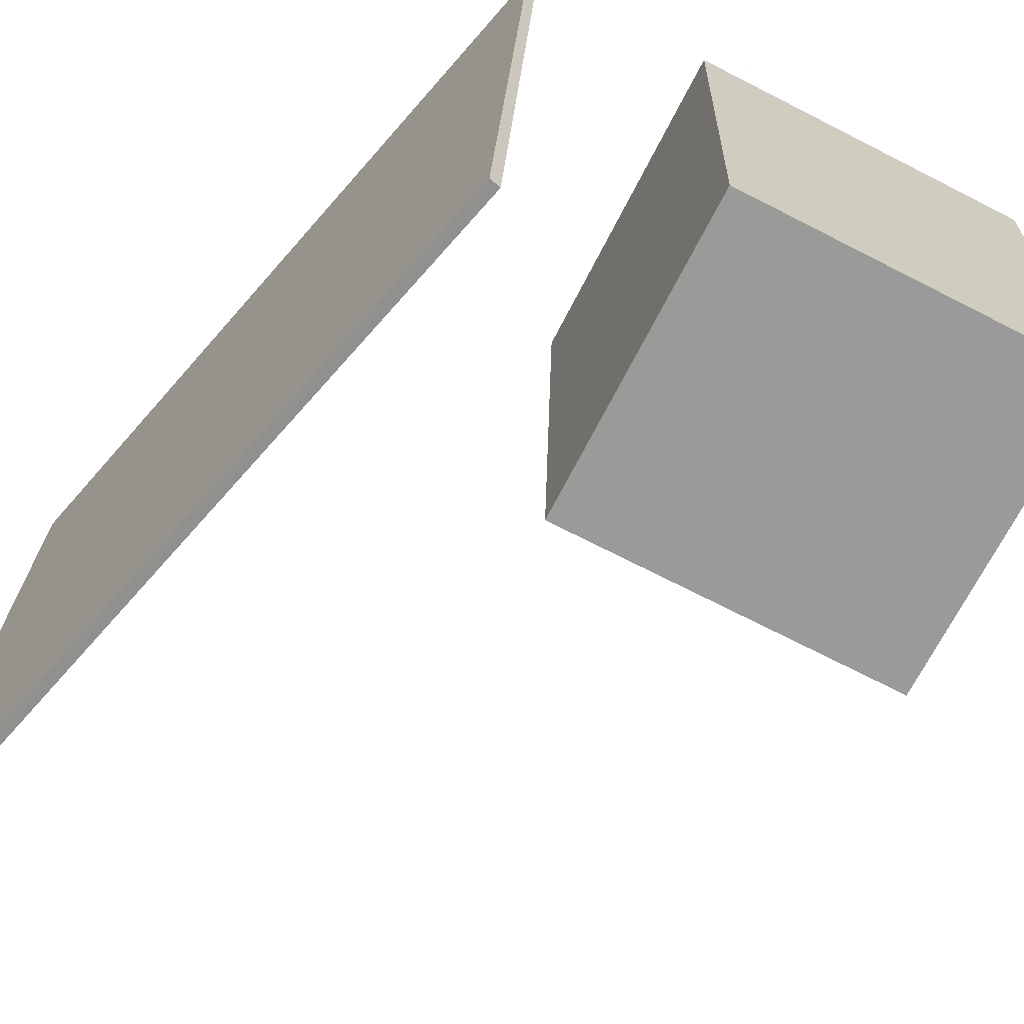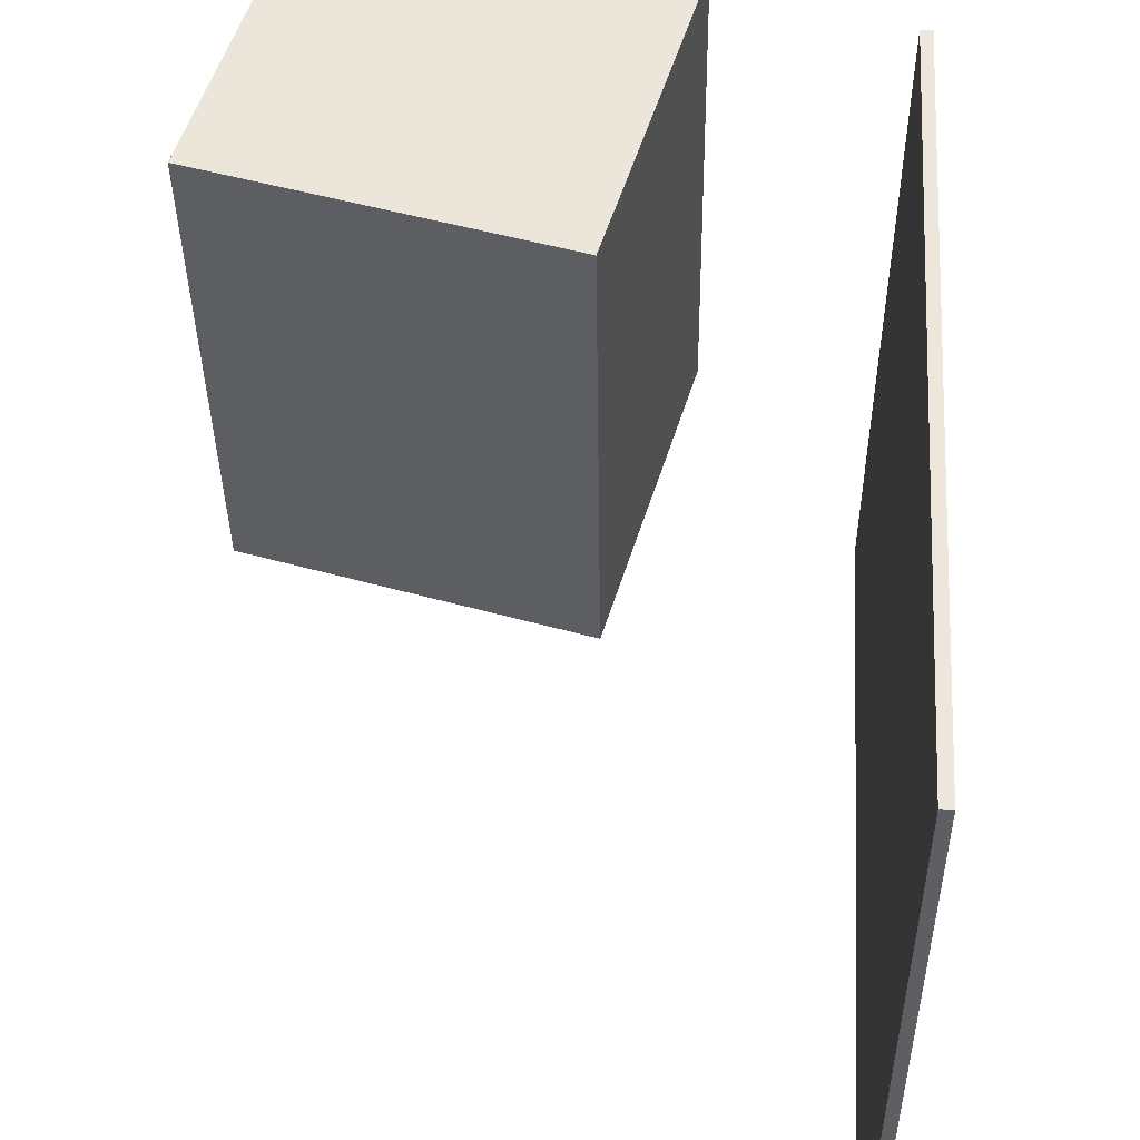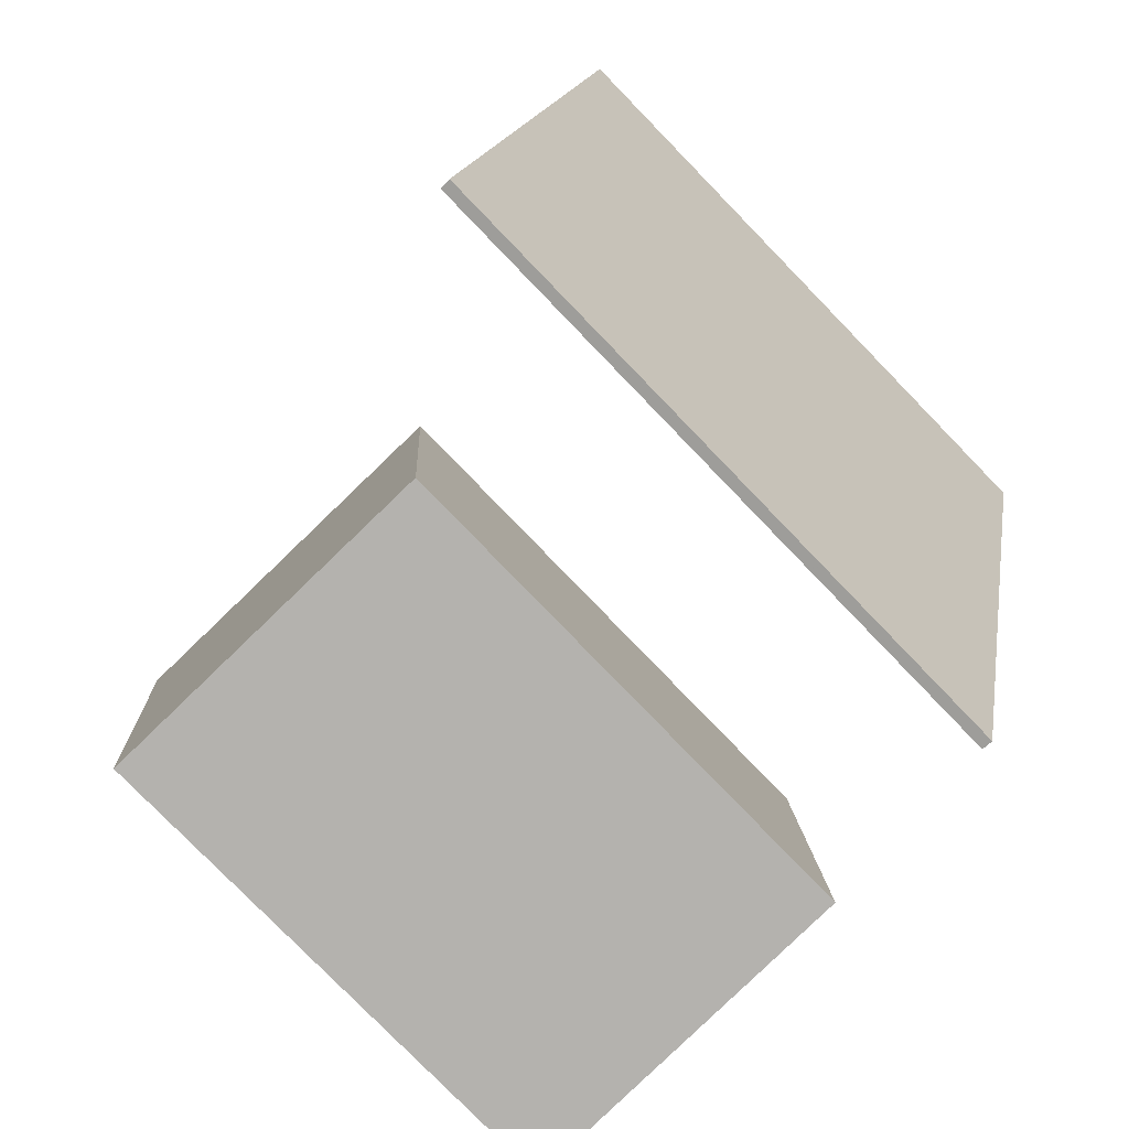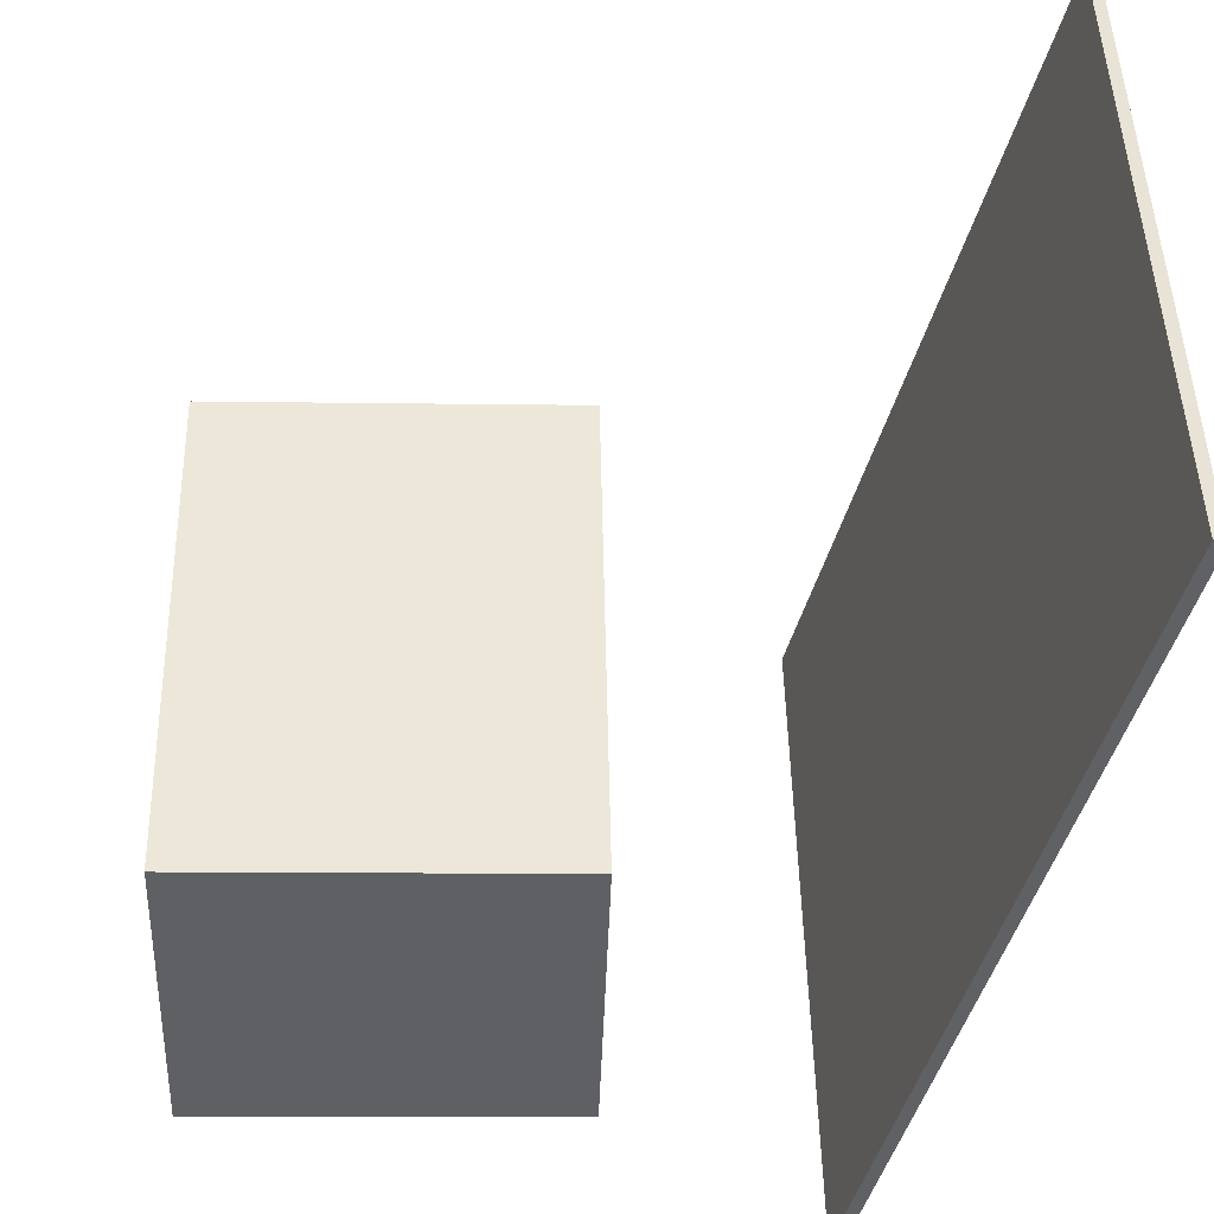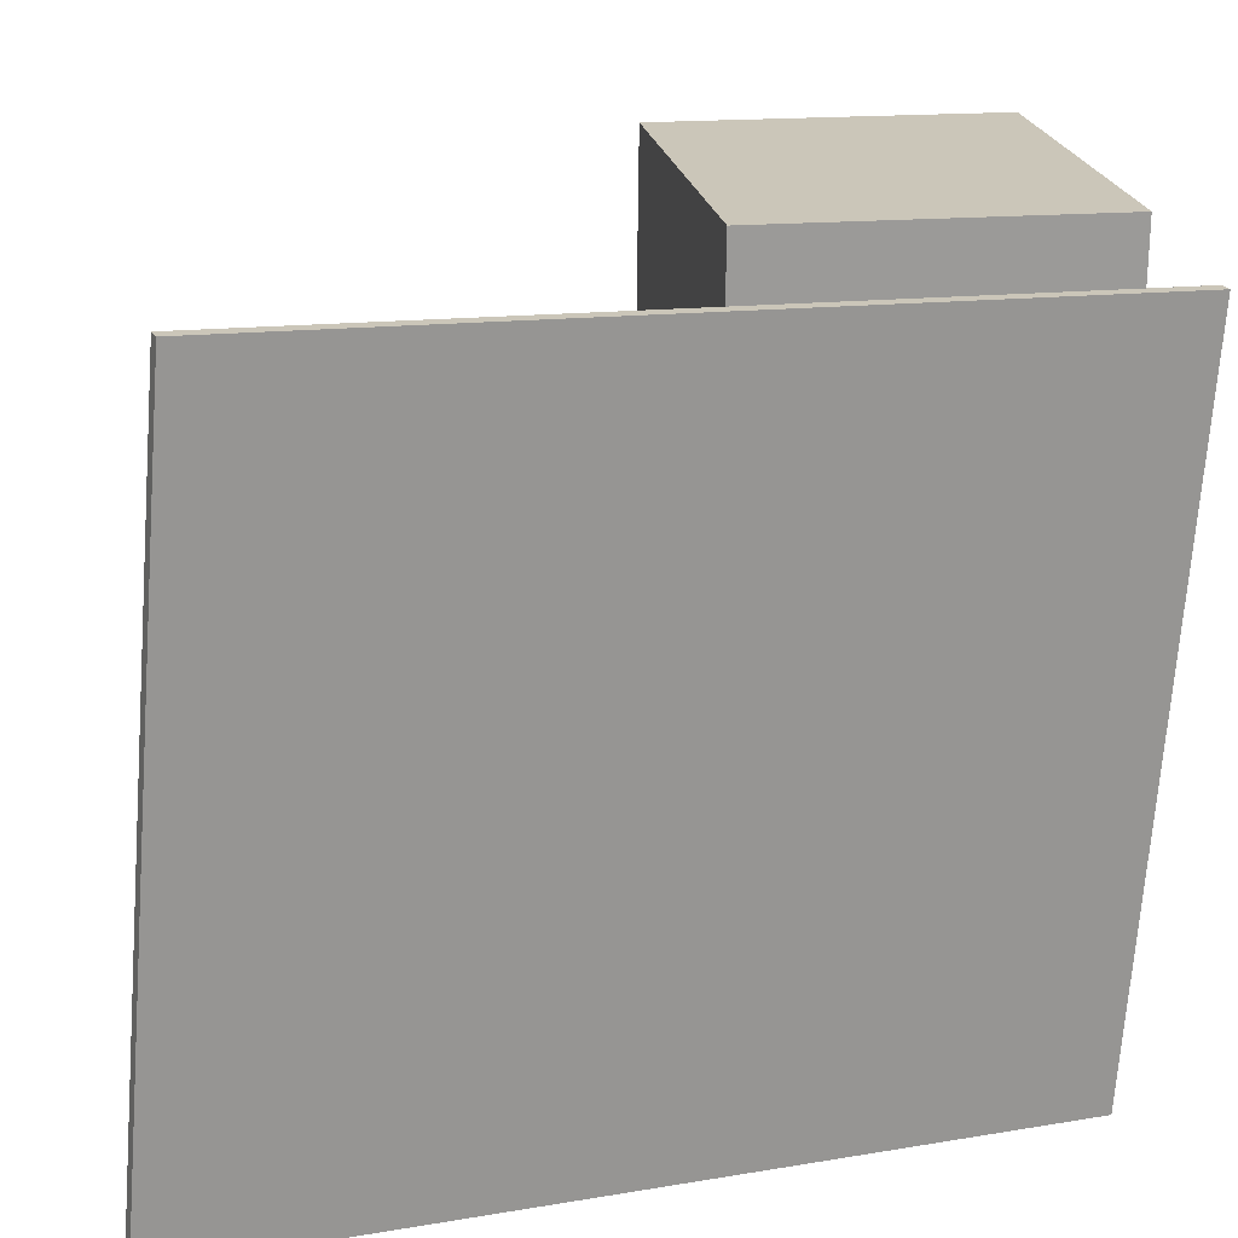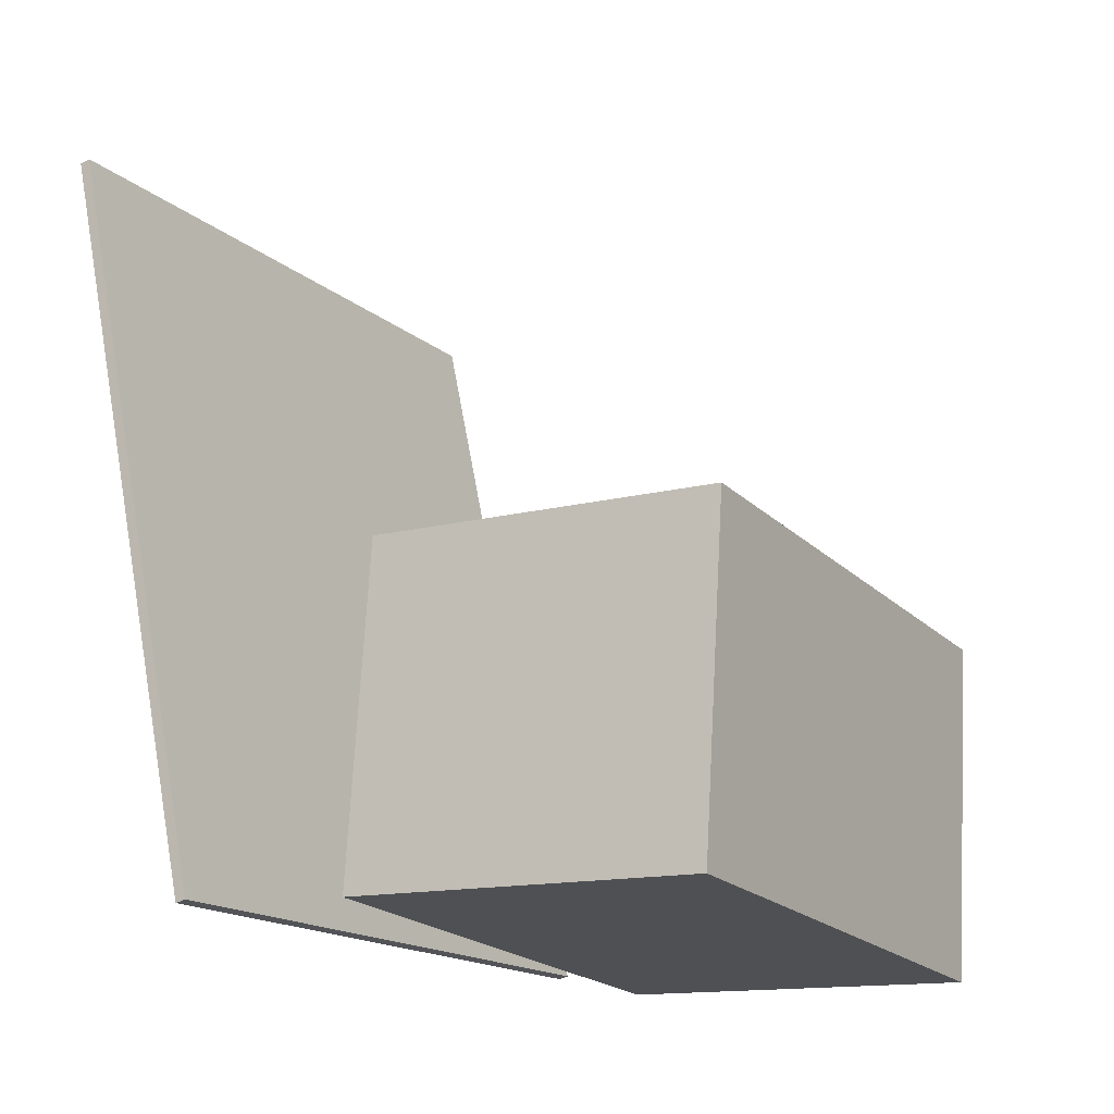
<metadata>
{"format":"obj","ext":"obj","renderer":"f3d","projection":"perspective","resolution":1024,"background":"white","views":[{"elev":-69.7,"azim":-31.3,"up":"+Z"},{"elev":54.8,"azim":-167.4,"up":"+Z"},{"elev":-75.8,"azim":-135.2,"up":"+Y"},{"elev":-41.7,"azim":173.8,"up":"+Z"},{"elev":22.1,"azim":-104.6,"up":"+Z"},{"elev":-21.7,"azim":32.2,"up":"+Y"}]}
</metadata>
<code>
v -0.1688 -0.222 -0.2538
v -0.165 -0.2576 0.1865
v -0.1762 -0.2232 -0.2539
v -0.1724 -0.2589 0.1865
v -0.2533 0.2939 -0.2114
v -0.2495 0.2582 0.229
v -0.2608 0.2926 -0.2114
v -0.257 0.257 0.2289
f 1.0 7.0 5.0
f 1.0 3.0 7.0
f 1.0 4.0 3.0
f 1.0 2.0 4.0
f 3.0 8.0 7.0
f 3.0 4.0 8.0
f 5.0 7.0 8.0
f 5.0 8.0 6.0
f 1.0 5.0 6.0
f 1.0 6.0 2.0
f 2.0 6.0 8.0
f 2.0 8.0 4.0
v -0.05063 -0.2672 -0.1538
v -0.04449 -0.2731 0.1897
v -0.03394 -0.04767 -0.1503
v -0.0278 -0.05355 0.1932
v 0.1855 -0.2851 -0.1583
v 0.1917 -0.291 0.1852
v 0.2022 -0.06555 -0.1548
v 0.2084 -0.07143 0.1886
f 9.0 15.0 13.0
f 9.0 11.0 15.0
f 9.0 12.0 11.0
f 9.0 10.0 12.0
f 11.0 16.0 15.0
f 11.0 12.0 16.0
f 13.0 15.0 16.0
f 13.0 16.0 14.0
f 9.0 13.0 14.0
f 9.0 14.0 10.0
f 10.0 14.0 16.0
f 10.0 16.0 12.0

</code>
